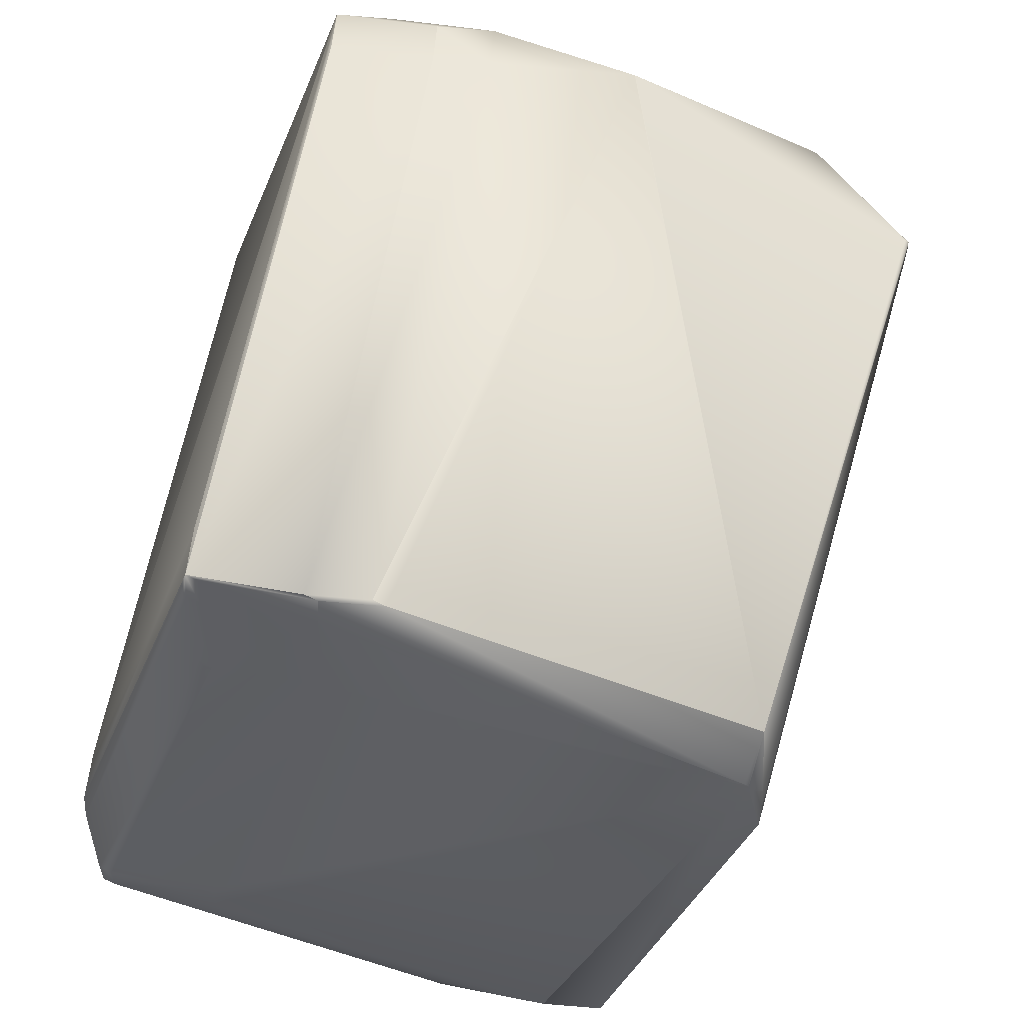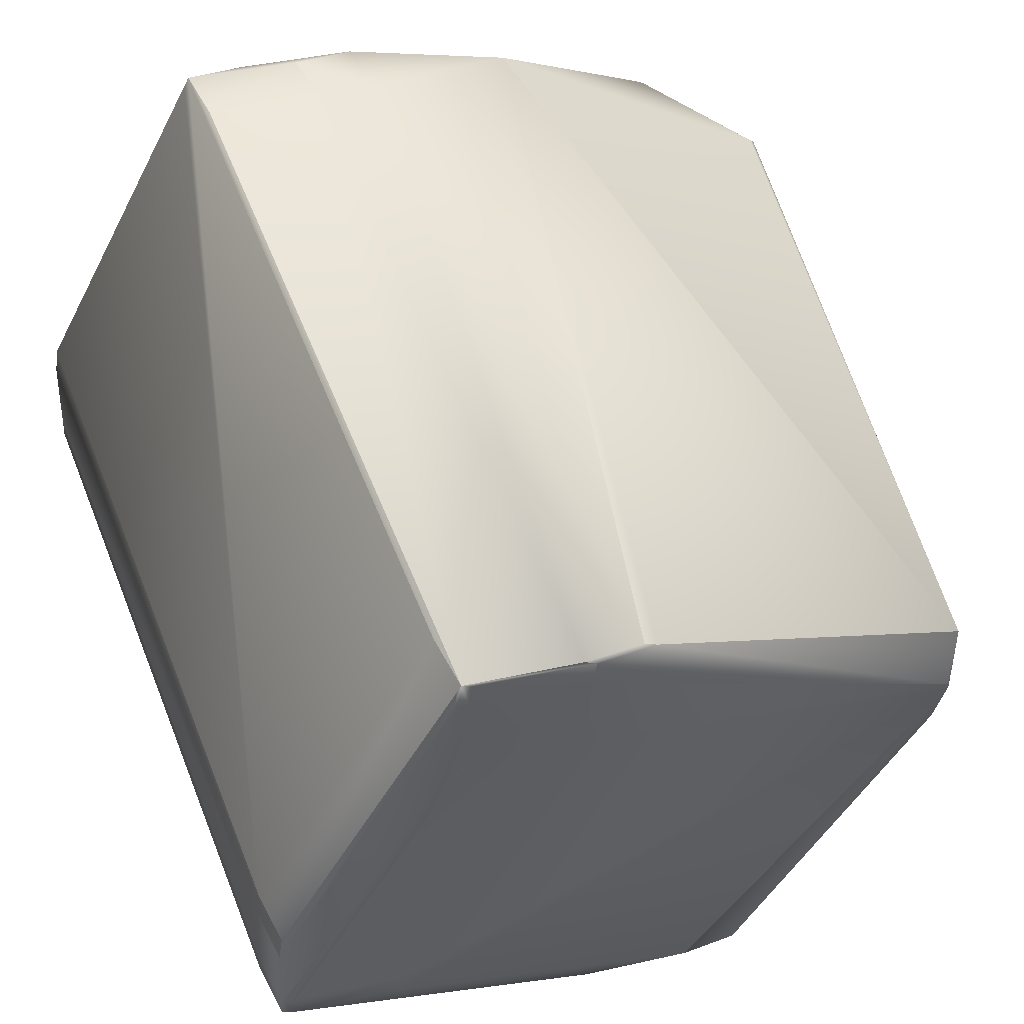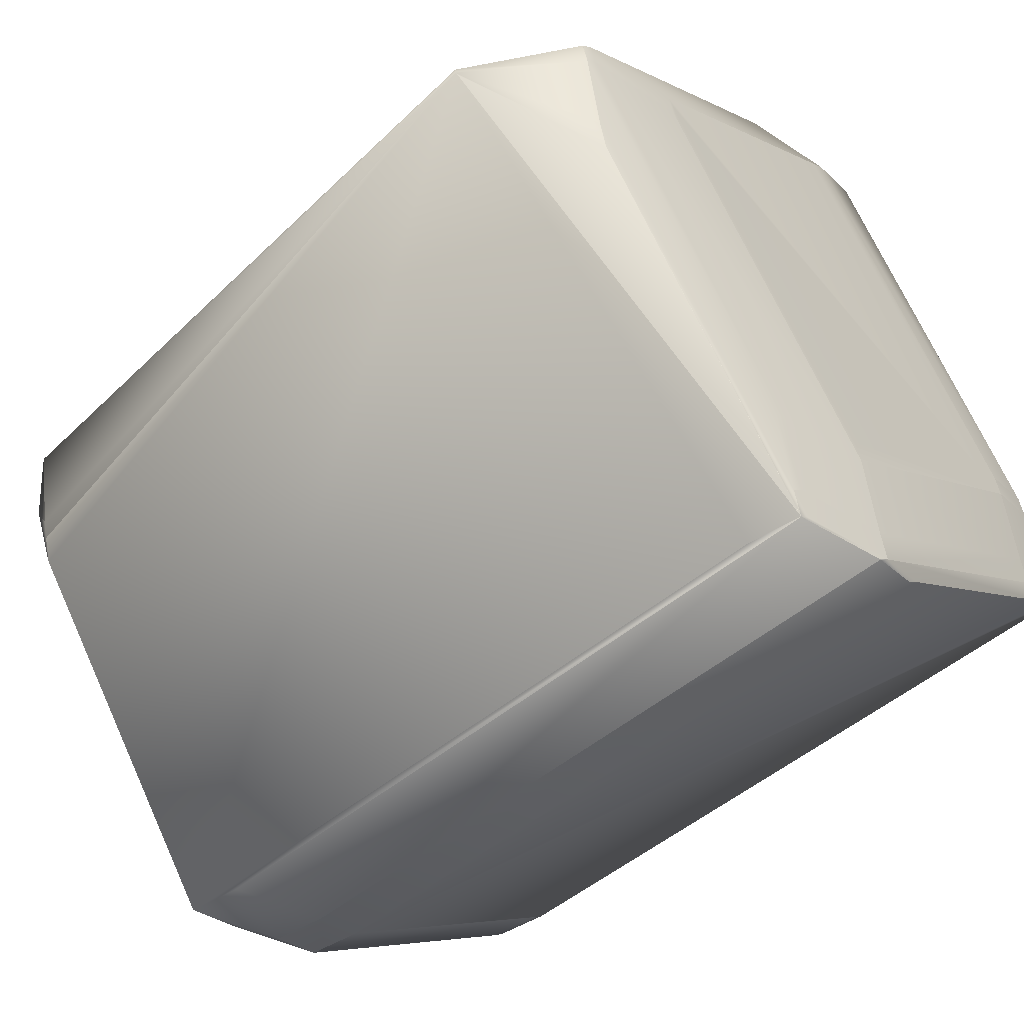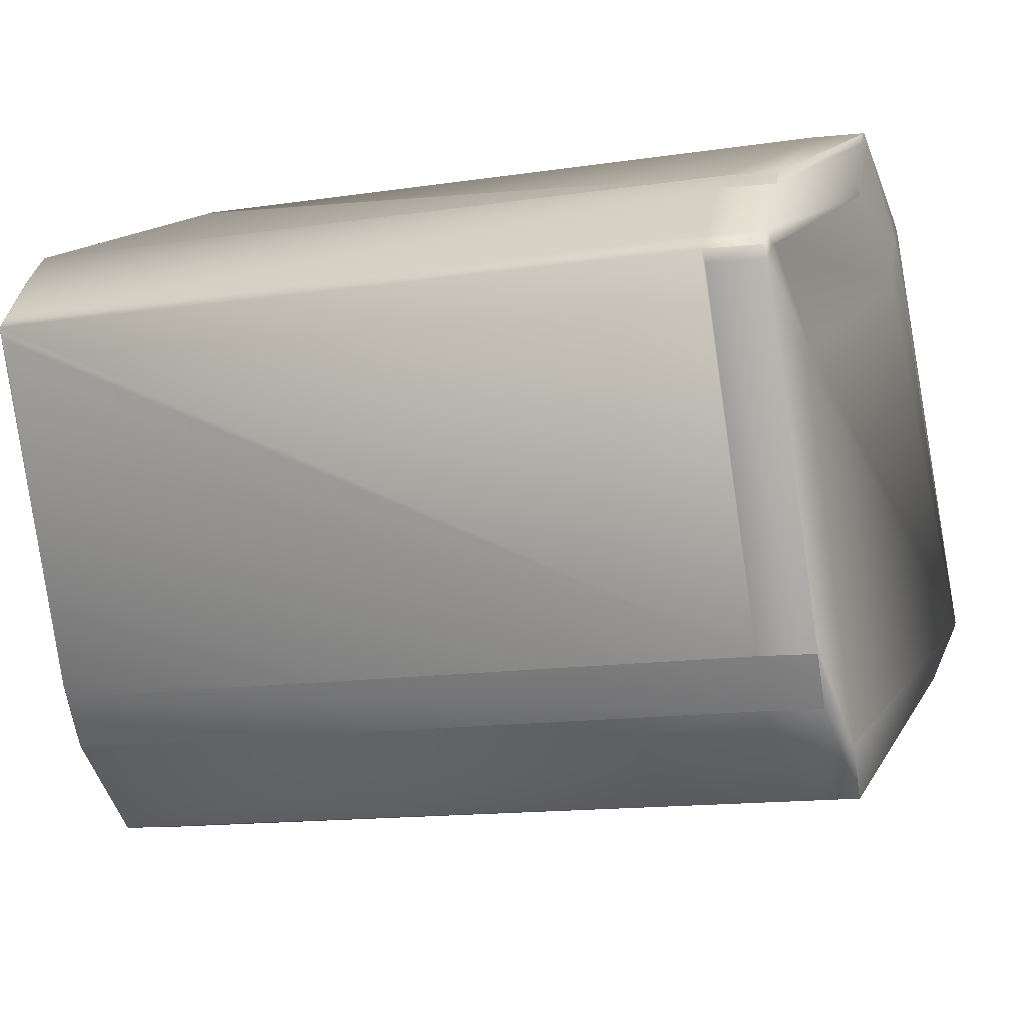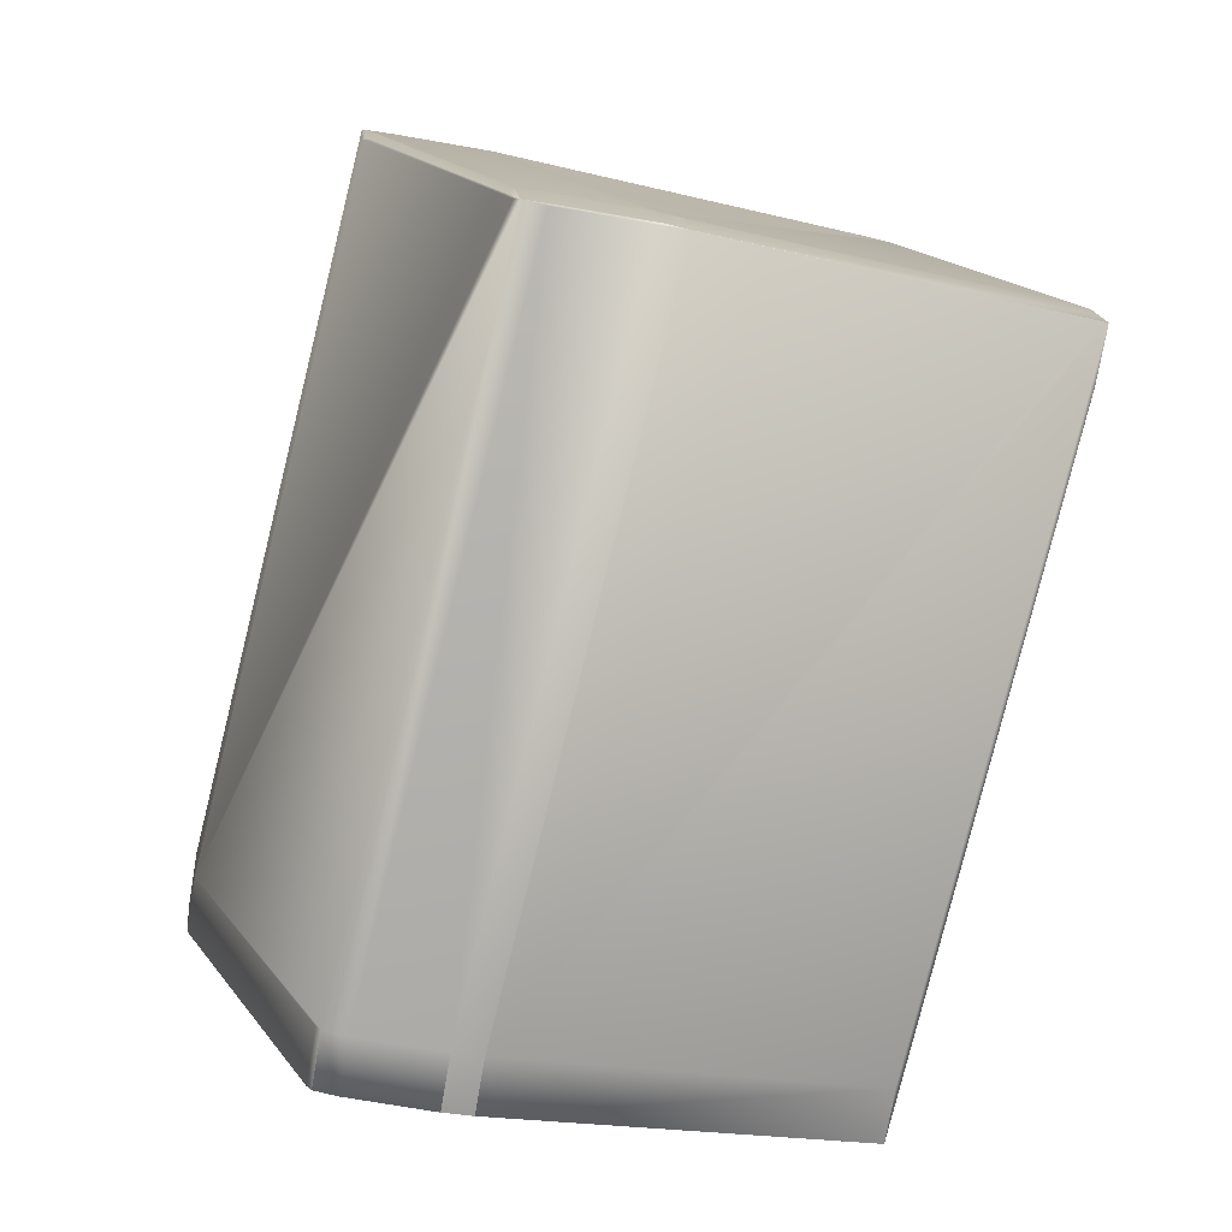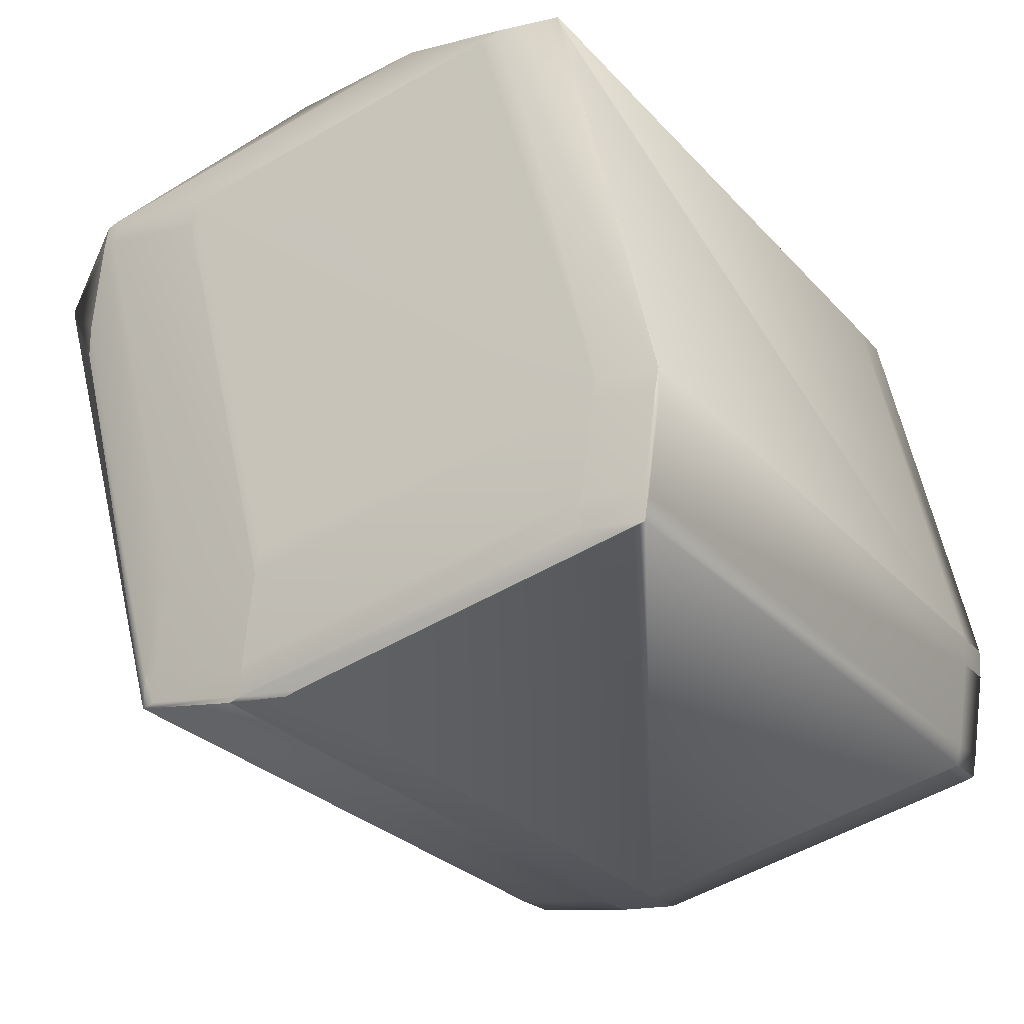
<metadata>
{"format":"obj","ext":"obj","renderer":"f3d","projection":"perspective","resolution":1024,"background":"white","views":[{"elev":36.4,"azim":3.5,"up":"+Z"},{"elev":40.8,"azim":-26.8,"up":"+Z"},{"elev":-30.6,"azim":124.6,"up":"+Z"},{"elev":-58.1,"azim":-80.4,"up":"+Z"},{"elev":16.3,"azim":-92.5,"up":"+Y"},{"elev":-8.6,"azim":-153.6,"up":"+Z"}]}
</metadata>
<code>
v 0.1571 0.369 0.8696
v 0.1583 0.369 0.8689
v 0.1617 0.3723 0.8863
v 0.0582 0.3708 0.9266
v 0.03986 0.3706 0.9277
v 0.03928 0.3721 0.9189
v 0.1584 0.3693 0.8673
v 0.04031 0.3767 0.8926
v 0.1627 0.3769 0.8601
v 0.1625 0.3801 0.8444
v 0.1625 0.3801 0.8444
v 0.1631 0.3786 0.8532
v 0.1627 0.3769 0.8601
v 0.09965 0.4121 0.7324
v 0.09967 0.4122 0.7324
v 0.118 0.4124 0.7312
v -0.003805 0.4107 0.7726
v -0.002993 0.4081 0.7825
v -0.004183 0.409 0.7795
v 0.209 0.5755 0.922
v 0.2095 0.575 0.9227
v 0.1357 0.6397 0.7872
v 0.1803 0.6074 0.9004
v 0.1187 0.5828 0.9776
v 0.208 0.5747 0.9251
v 0.1794 0.5996 0.9423
v 0.1183 0.5829 0.9779
v 0.1617 0.3723 0.8863
v 0.2082 0.5747 0.925
v 0.2092 0.5747 0.9244
v 0.07248 0.5986 0.9841
v 0.0724 0.5987 0.9841
v 0.07233 0.5987 0.9841
v 0.07234 0.5818 0.9813
v 0.05456 0.3713 0.9282
v 0.1794 0.5996 0.9423
v 0.05458 0.3713 0.9282
v 0.05822 0.3708 0.9266
v 0.1757 0.6001 0.9439
v 0.1757 0.6002 0.9439
v 0.2094 0.5747 0.9243
v 0.1617 0.3723 0.8863
v 0.1809 0.6058 0.9093
v 0.1798 0.6013 0.9354
v 0.1808 0.6059 0.9093
v 0.1357 0.6397 0.7873
v 0.1631 0.3786 0.8532
v 0.1357 0.6229 0.7844
v 0.1625 0.3801 0.8444
v 0.118 0.4124 0.7312
v 0.1794 0.5996 0.9423
v 0.1808 0.6059 0.9092
v 0.1802 0.6074 0.9004
v 0.1798 0.6013 0.9355
v 0.1757 0.6002 0.9439
v 0.05397 0.5816 0.9825
v 0.05396 0.5985 0.9853
v 0.05391 0.5985 0.9853
v 0.05392 0.5816 0.9825
v 0.03621 0.3711 0.9293
v 0.07227 0.5987 0.9841
v 0.1802 0.6074 0.9004
v 0.1808 0.6059 0.9092
v 0.1797 0.6013 0.9355
v 0.1369 0.6389 0.7902
v 0.0207 0.5883 0.9825
v 0.02069 0.6051 0.9853
v 0.02061 0.6051 0.9853
v 0.02062 0.5883 0.9825
v 0.002944 0.3778 0.9293
v 0.155 0.3722 0.8889
v 0.155 0.3722 0.8889
v 0.03905 0.6053 0.9841
v 0.03896 0.6054 0.9841
v 0.1802 0.6075 0.9003
v 0.1807 0.606 0.9092
v 0.1797 0.6014 0.9355
v 0.1793 0.5997 0.9423
v -0.00508 0.6393 0.8642
v -0.005457 0.6376 0.871
v 0.1424 0.6068 0.9439
v -0.005159 0.6393 0.8642
v -0.005537 0.6376 0.871
v 0.09826 0.6408 0.8239
v 0.1412 0.6077 0.9409
v 0.09788 0.6391 0.8307
v 0.03889 0.6054 0.9841
v 0.04553 0.6055 0.9816
v 0.1357 0.6229 0.7843
v 0.1357 0.6397 0.7872
v 0.1369 0.6389 0.7902
v 0.02056 0.6051 0.9853
v 0.02058 0.5883 0.9824
v 0.00292 0.3778 0.9293
v 0.03986 0.3706 0.9278
v 0.03621 0.3711 0.9293
v 0.03927 0.3721 0.9189
v 0.006568 0.3773 0.9277
v -0.02248 0.6437 0.839
v -0.02351 0.6391 0.8653
v -0.005219 0.6393 0.8641
v -0.02306 0.6452 0.8302
v -0.0231 0.6452 0.8302
v -0.02252 0.6437 0.839
v -0.02355 0.6391 0.8653
v -0.004191 0.6439 0.8378
v -0.004773 0.6454 0.829
v -0.02388 0.6374 0.8722
v -0.005596 0.6376 0.871
v -0.02392 0.6374 0.8722
v 0.01937 0.606 0.9823
v 0.1801 0.6075 0.9003
v 0.1807 0.606 0.9092
v 0.1797 0.6014 0.9355
v 0.1793 0.5997 0.9423
v 0.09934 0.6454 0.7976
v 0.1326 0.6387 0.7976
v 0.1326 0.6388 0.7976
v 0.09831 0.6408 0.8239
v 0.1316 0.6341 0.8239
v 0.09875 0.6469 0.7888
v 0.0987 0.6469 0.7888
v 0.09928 0.6454 0.7976
v 0.132 0.6403 0.7888
v 0.1352 0.6336 0.8223
v 0.1362 0.6382 0.796
v 0.1362 0.6383 0.796
v 0.1427 0.6085 0.937
v 0.176 0.6019 0.937
v 0.1416 0.6094 0.934
v -0.004132 0.6439 0.8379
v -0.004716 0.6454 0.829
v 0.1356 0.6398 0.7872
v 0.06638 0.4188 0.7324
v -0.0371 0.4173 0.7726
v 0.05974 0.4187 0.735
v 0.005986 0.3788 0.9189
v 0.007013 0.3834 0.8926
v 0.1024 0.6464 0.7872
v 0.1023 0.6464 0.7872
v 0.001868 0.6455 0.8264
v 0.118 0.4292 0.7341
v 0.02055 0.6051 0.9853
v 0.02057 0.5883 0.9824
v 0.00173 0.3786 0.9263
v 0.001148 0.3801 0.9175
v 0.002904 0.3946 0.9322
v 0.002899 0.3946 0.9322
v 0.002338 0.3793 0.9205
v 0.002915 0.3778 0.9293
v -0.04157 0.41 0.8162
v -0.04158 0.4269 0.819
v -0.04159 0.4269 0.819
v -0.04215 0.4115 0.8074
v -0.04157 0.41 0.8162
v -0.04215 0.4115 0.8074
v -0.02413 0.6406 0.8565
v -0.02414 0.6406 0.8565
v -0.02356 0.6391 0.8653
v -0.02394 0.6374 0.8721
v 0.01936 0.606 0.9823
v -0.04075 0.4178 0.7742
v -0.04112 0.4161 0.7811
v -0.04076 0.4347 0.7771
v -0.04075 0.4178 0.7742
v -0.0371 0.4173 0.7726
v 0.08471 0.419 0.7312
v 0.06636 0.4357 0.7352
v 0.06637 0.4357 0.7352
v 0.06638 0.4188 0.7324
v -0.03711 0.4342 0.7755
v -0.03748 0.4156 0.7795
v 0.003365 0.3839 0.8942
v 0.002175 0.3847 0.8912
v 0.005823 0.3842 0.8896
v -0.03628 0.4148 0.7825
v -0.04114 0.433 0.7839
v -0.04217 0.4284 0.8102
v 0.08469 0.4359 0.7341
v 0.08469 0.419 0.7312
v -0.01646 0.6453 0.8276
v 0.08037 0.6467 0.7899
v 0.08037 0.6467 0.7899
v 0.09867 0.6469 0.7888
v 0.08402 0.6462 0.7884
v -0.01647 0.6453 0.8276
v -0.02311 0.6452 0.8302
v 0.08402 0.6462 0.7884
v 0.1023 0.6464 0.7872
v -0.01946 0.6447 0.8286
v -0.01282 0.6448 0.826
v 0.08467 0.4359 0.7341
v -0.02452 0.6389 0.8633
v -0.02349 0.6435 0.837
f 1 2 3
f 1 3 4
f 1 4 5
f 1 5 6
f 1 6 2
f 7 2 8
f 7 9 3
f 7 3 2
f 7 10 11
f 7 12 13
f 7 13 9
f 7 11 12
f 7 14 15
f 7 16 10
f 7 15 16
f 7 17 14
f 7 18 19
f 7 8 18
f 7 19 17
f 2 6 8
f 20 21 22
f 20 23 21
f 20 22 23
f 24 25 26
f 24 27 28
f 24 26 27
f 24 28 25
f 25 29 30
f 25 30 26
f 25 28 29
f 27 31 32
f 27 32 33
f 27 34 35
f 27 33 34
f 27 26 36
f 27 37 38
f 27 38 28
f 27 39 40
f 27 36 39
f 27 35 37
f 27 40 31
f 29 41 30
f 29 28 41
f 21 41 42
f 21 43 44
f 21 23 45
f 21 45 43
f 21 44 41
f 21 46 22
f 21 12 47
f 21 13 12
f 21 42 13
f 21 48 46
f 21 47 49
f 21 49 50
f 21 50 48
f 30 41 26
f 41 44 51
f 41 51 26
f 41 28 42
f 43 45 44
f 31 40 32
f 23 52 45
f 23 53 52
f 23 22 53
f 45 52 54
f 45 54 44
f 44 54 26
f 44 26 51
f 32 40 55
f 32 55 33
f 56 34 57
f 56 57 58
f 56 59 60
f 56 58 59
f 56 60 34
f 34 33 57
f 34 60 35
f 9 13 42
f 9 42 3
f 3 42 4
f 57 33 61
f 57 61 58
f 52 53 62
f 52 63 64
f 52 64 54
f 52 62 63
f 54 64 36
f 54 36 26
f 33 55 61
f 10 16 50
f 10 50 11
f 53 65 62
f 53 22 65
f 46 48 22
f 66 59 58
f 66 67 68
f 66 58 67
f 66 69 70
f 66 70 59
f 66 68 69
f 59 70 60
f 12 11 47
f 37 35 4
f 37 4 38
f 42 71 4
f 42 28 71
f 38 71 72
f 38 4 71
f 38 72 28
f 71 28 72
f 67 58 73
f 67 73 74
f 67 74 68
f 58 61 73
f 63 62 75
f 63 76 77
f 63 77 64
f 63 75 76
f 64 77 78
f 64 78 36
f 79 80 81
f 79 82 83
f 79 83 80
f 79 84 82
f 79 81 85
f 79 86 84
f 79 85 86
f 39 36 78
f 39 78 40
f 73 61 55
f 73 81 74
f 73 55 81
f 80 83 87
f 80 88 81
f 80 87 88
f 11 49 47
f 11 50 49
f 48 89 22
f 48 50 89
f 65 22 90
f 65 90 62
f 62 91 75
f 62 90 91
f 22 89 90
f 69 68 92
f 69 93 94
f 69 94 70
f 69 92 93
f 70 94 60
f 60 95 35
f 60 94 96
f 60 96 95
f 95 4 35
f 95 97 5
f 95 94 98
f 95 96 94
f 95 98 97
f 95 5 4
f 99 100 101
f 99 102 103
f 99 104 105
f 99 105 100
f 99 106 107
f 99 101 106
f 99 103 104
f 99 107 102
f 100 108 109
f 100 82 101
f 100 105 110
f 100 110 108
f 100 109 82
f 68 74 87
f 68 87 92
f 108 83 109
f 108 92 87
f 108 110 111
f 108 111 92
f 108 87 83
f 76 75 112
f 76 113 114
f 76 114 77
f 76 112 113
f 77 114 115
f 77 115 78
f 116 117 118
f 116 119 120
f 116 120 117
f 116 121 122
f 116 123 84
f 116 118 124
f 116 84 119
f 116 122 123
f 116 124 121
f 117 120 125
f 117 126 127
f 117 125 126
f 117 127 118
f 119 128 129
f 119 129 120
f 119 84 130
f 119 130 128
f 120 129 114
f 120 114 125
f 131 82 84
f 131 132 107
f 131 123 122
f 131 84 123
f 131 106 101
f 131 101 82
f 131 122 132
f 131 107 106
f 82 109 83
f 126 125 114
f 126 90 133
f 126 113 112
f 126 114 113
f 126 112 90
f 126 133 127
f 40 78 115
f 40 115 55
f 74 88 87
f 74 81 88
f 14 134 15
f 14 135 136
f 14 17 135
f 14 136 134
f 97 98 137
f 97 138 8
f 97 8 6
f 97 137 138
f 97 6 5
f 89 50 90
f 16 15 50
f 102 107 103
f 91 90 112
f 91 112 75
f 121 139 140
f 121 124 133
f 121 140 122
f 121 133 139
f 132 141 107
f 132 122 141
f 139 133 140
f 90 50 142
f 90 142 133
f 93 92 143
f 93 144 94
f 93 143 144
f 94 145 146
f 94 147 148
f 94 149 137
f 94 137 98
f 94 146 149
f 94 144 143
f 94 150 145
f 94 143 147
f 94 148 150
f 151 145 150
f 151 152 153
f 151 154 145
f 151 150 148
f 151 155 156
f 151 148 152
f 151 153 155
f 151 156 154
f 145 154 146
f 104 103 157
f 104 157 105
f 105 157 158
f 105 159 160
f 105 160 110
f 105 158 159
f 92 111 143
f 147 143 148
f 110 143 111
f 110 160 161
f 110 161 143
f 152 143 161
f 152 148 143
f 152 160 153
f 152 161 160
f 128 130 85
f 128 81 55
f 128 55 129
f 128 85 81
f 129 55 115
f 129 115 114
f 118 127 124
f 84 86 130
f 130 86 85
f 127 133 124
f 162 135 163
f 162 163 164
f 162 165 135
f 162 164 165
f 134 136 166
f 134 167 15
f 134 168 169
f 134 170 167
f 134 166 171
f 134 169 170
f 134 171 168
f 15 167 50
f 135 17 19
f 135 172 163
f 135 19 172
f 135 165 166
f 135 166 136
f 173 149 146
f 173 138 149
f 173 174 175
f 173 146 174
f 173 175 138
f 149 138 137
f 176 18 8
f 176 138 175
f 176 8 138
f 176 172 19
f 176 19 18
f 176 175 172
f 163 154 177
f 163 174 146
f 163 146 154
f 163 172 175
f 163 175 174
f 163 177 164
f 154 156 178
f 154 178 177
f 167 179 142
f 167 142 50
f 167 170 180
f 167 180 179
f 181 182 183
f 181 103 107
f 181 141 184
f 181 107 141
f 181 183 103
f 181 184 182
f 182 185 183
f 182 184 185
f 103 186 187
f 103 183 186
f 103 187 158
f 103 158 157
f 185 188 183
f 185 184 189
f 185 189 188
f 168 187 190
f 168 164 187
f 168 191 188
f 168 188 169
f 168 190 191
f 168 171 164
f 141 122 184
f 122 140 184
f 140 133 179
f 140 179 189
f 140 189 184
f 133 142 179
f 179 180 192
f 179 192 189
f 155 153 156
f 159 158 193
f 159 193 160
f 160 193 178
f 160 178 153
f 153 178 156
f 165 164 171
f 165 171 166
f 170 169 180
f 180 169 192
f 186 183 191
f 186 191 187
f 183 188 191
f 187 164 177
f 187 191 190
f 187 194 158
f 187 177 194
f 158 194 193
f 188 189 192
f 188 192 169
f 194 177 178
f 194 178 193

</code>
